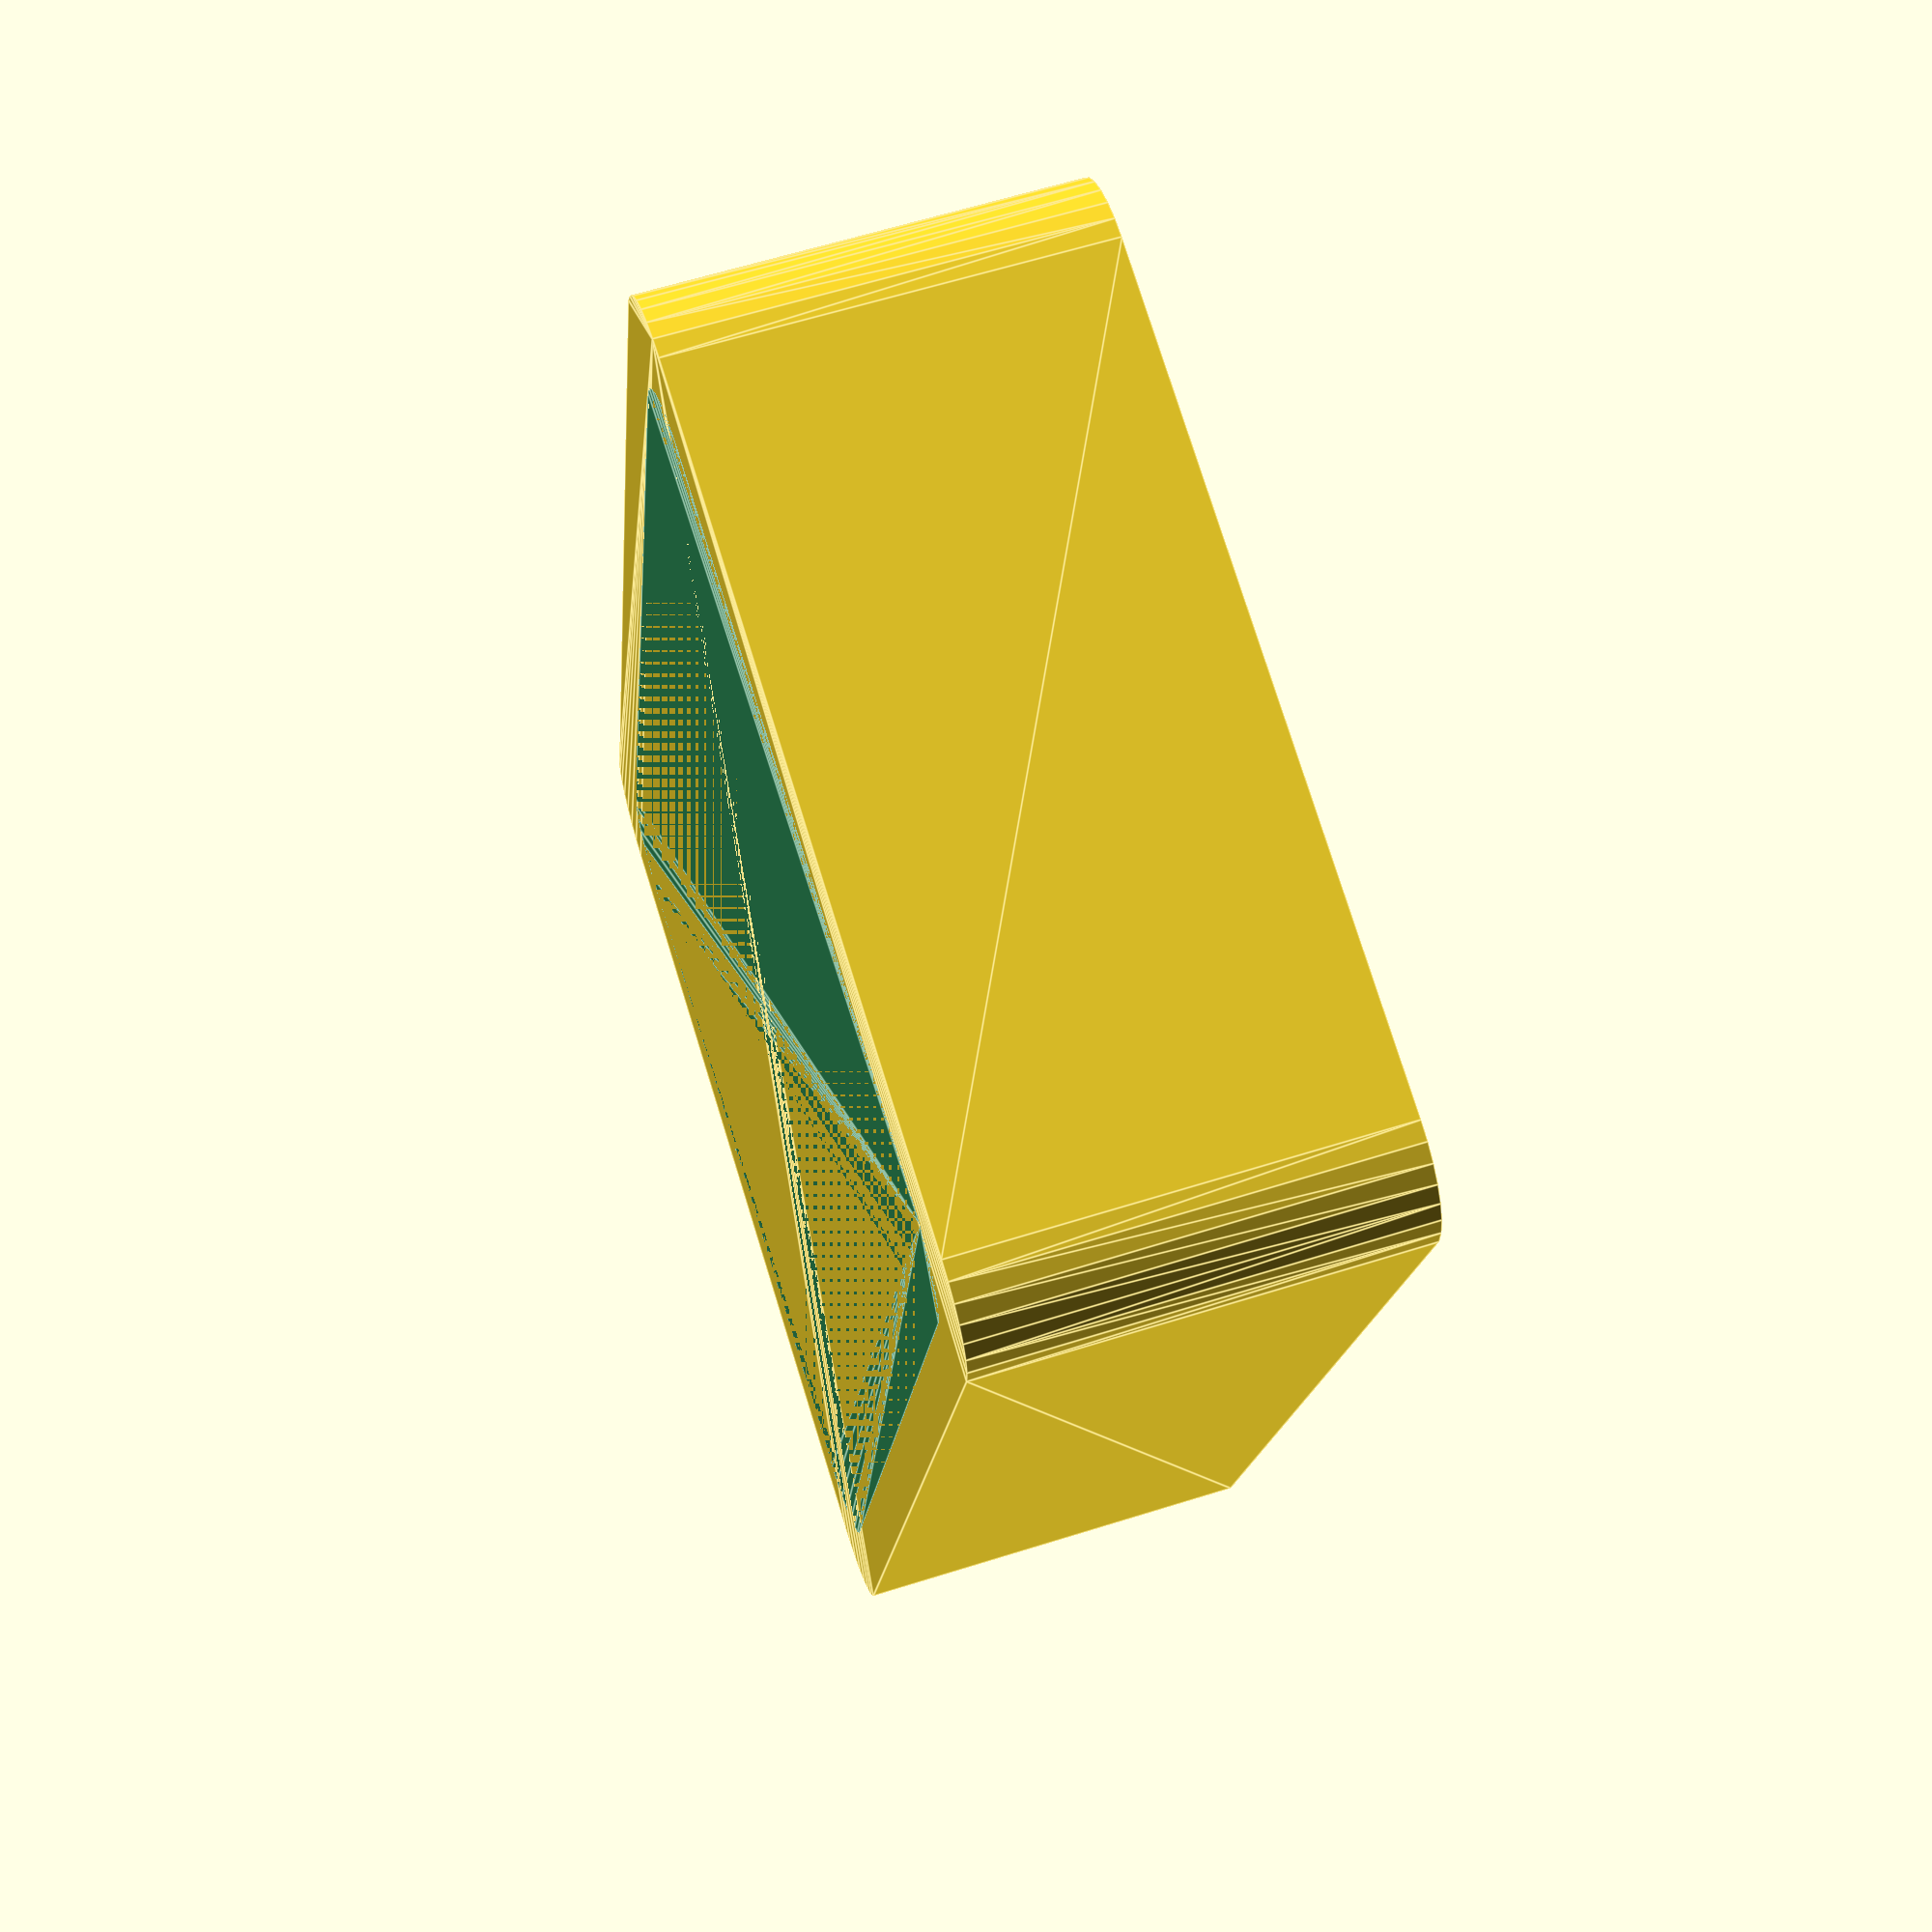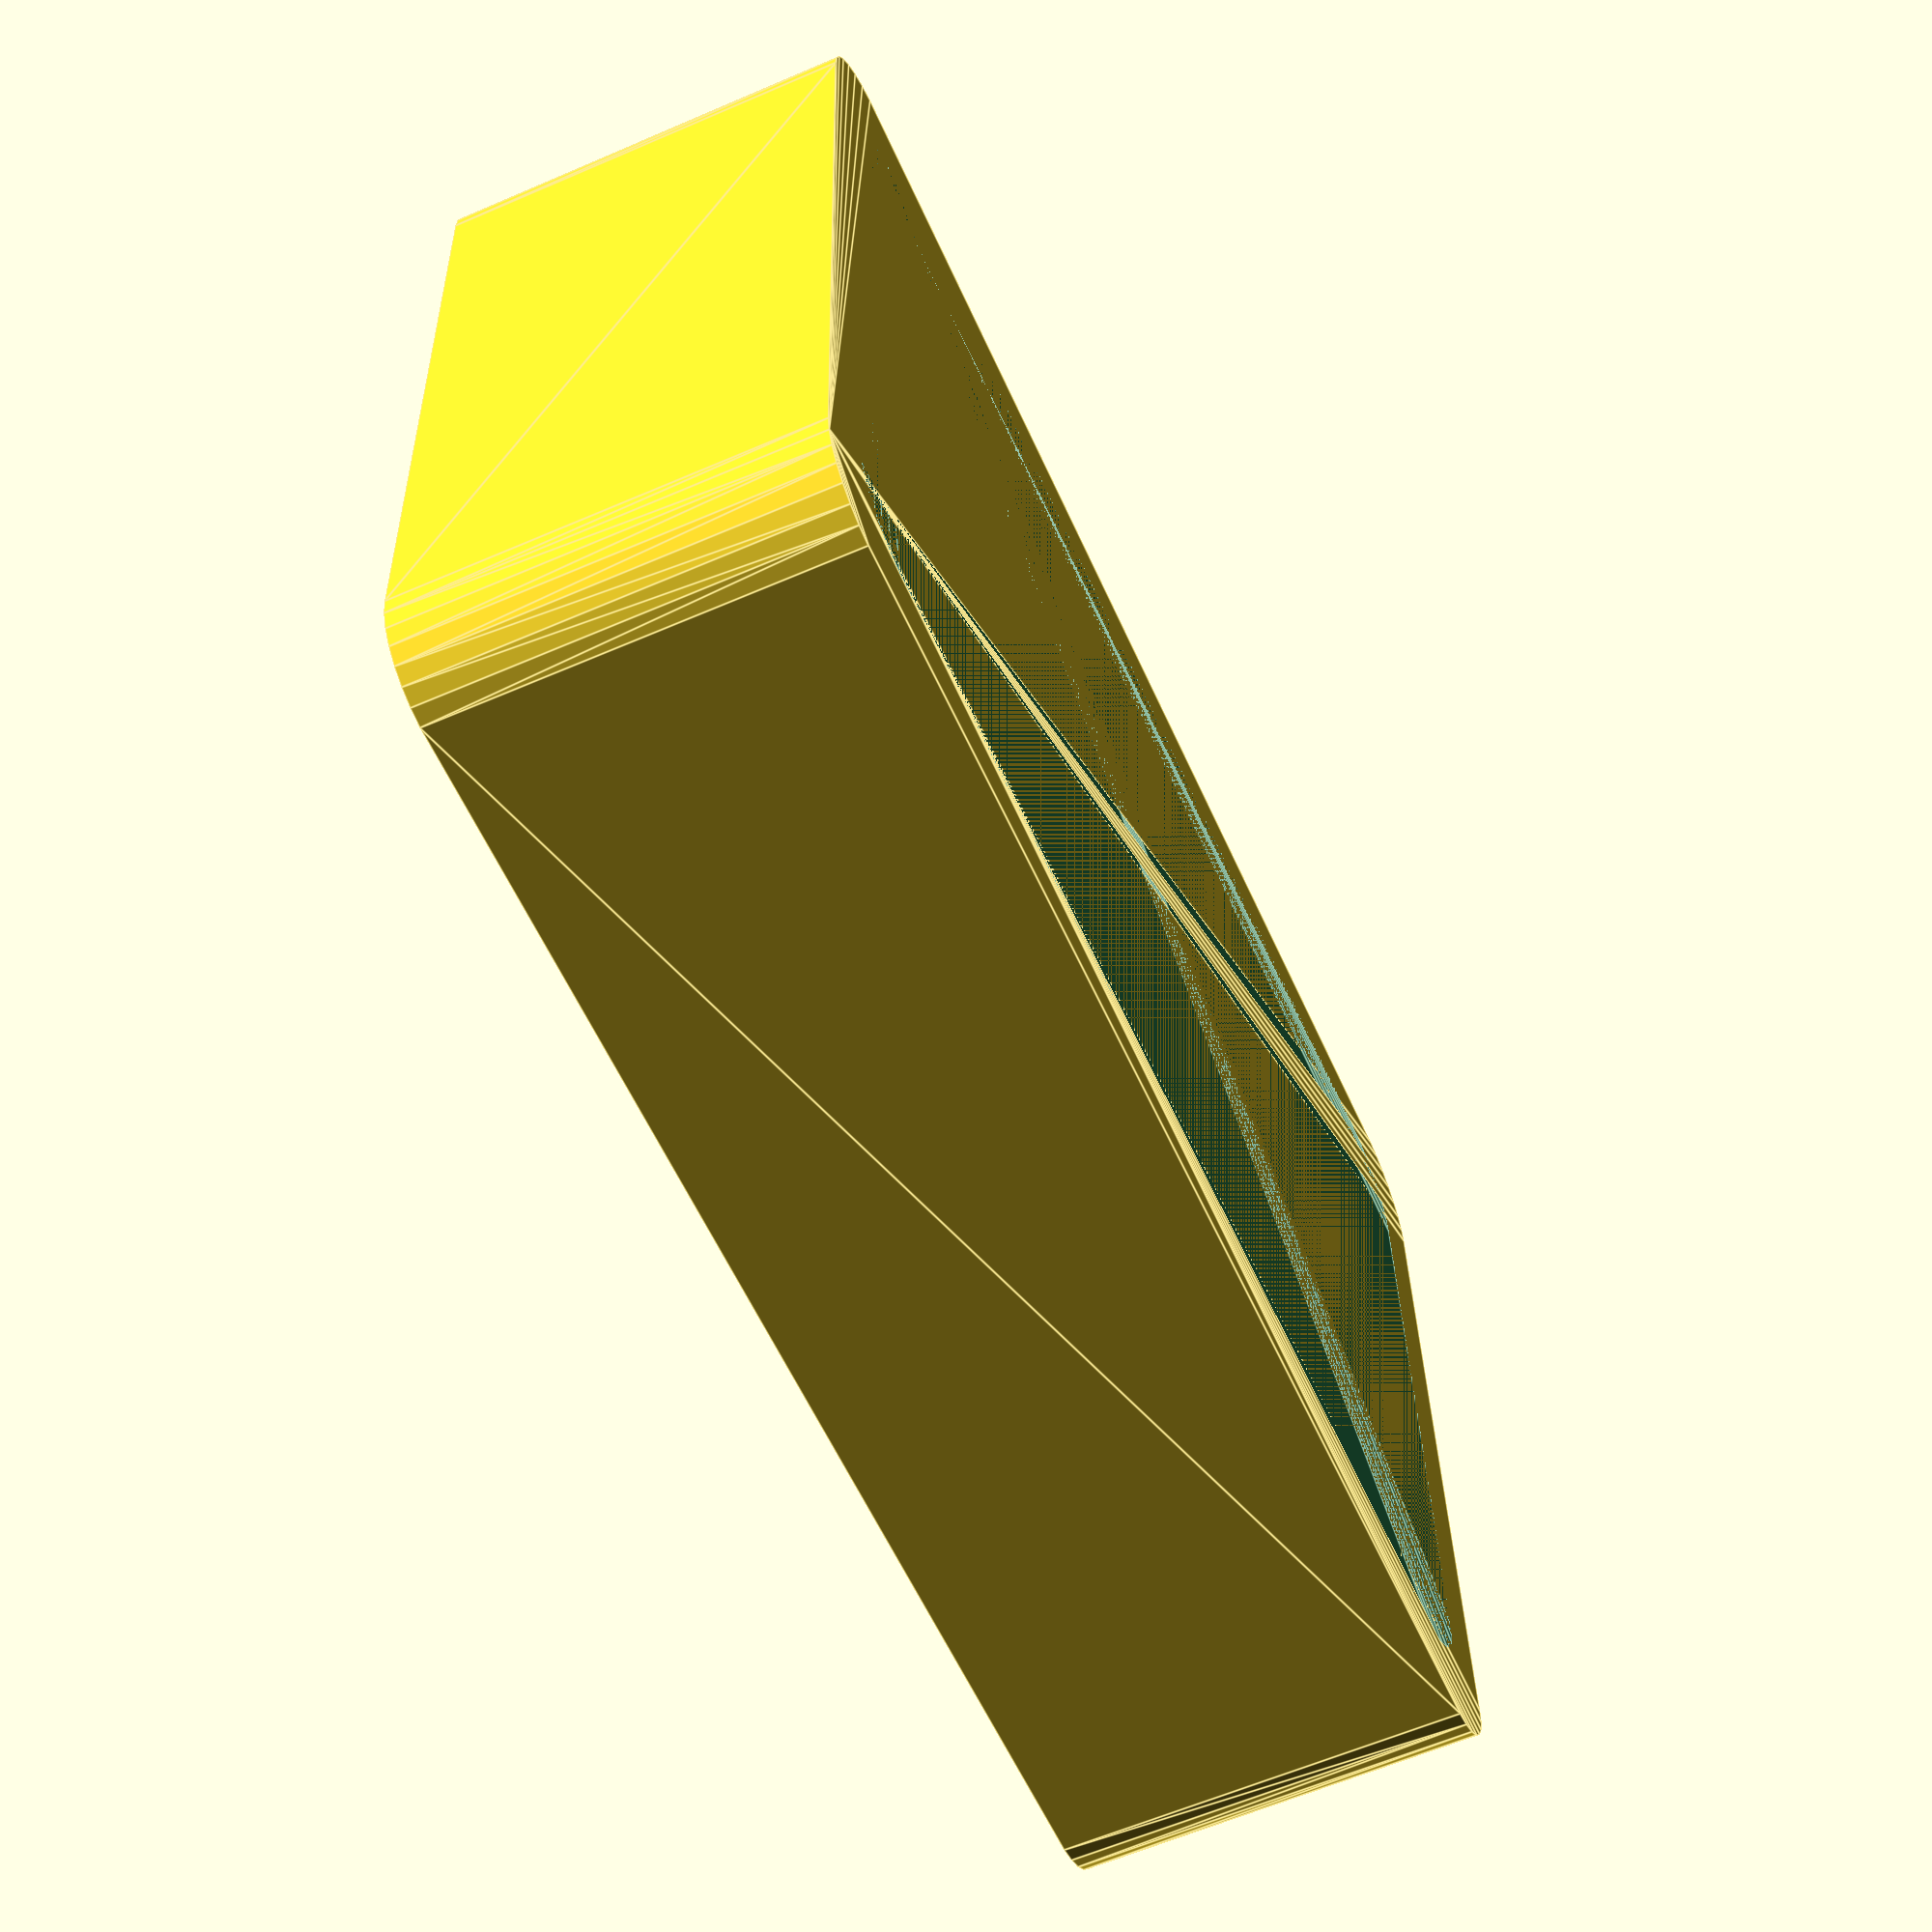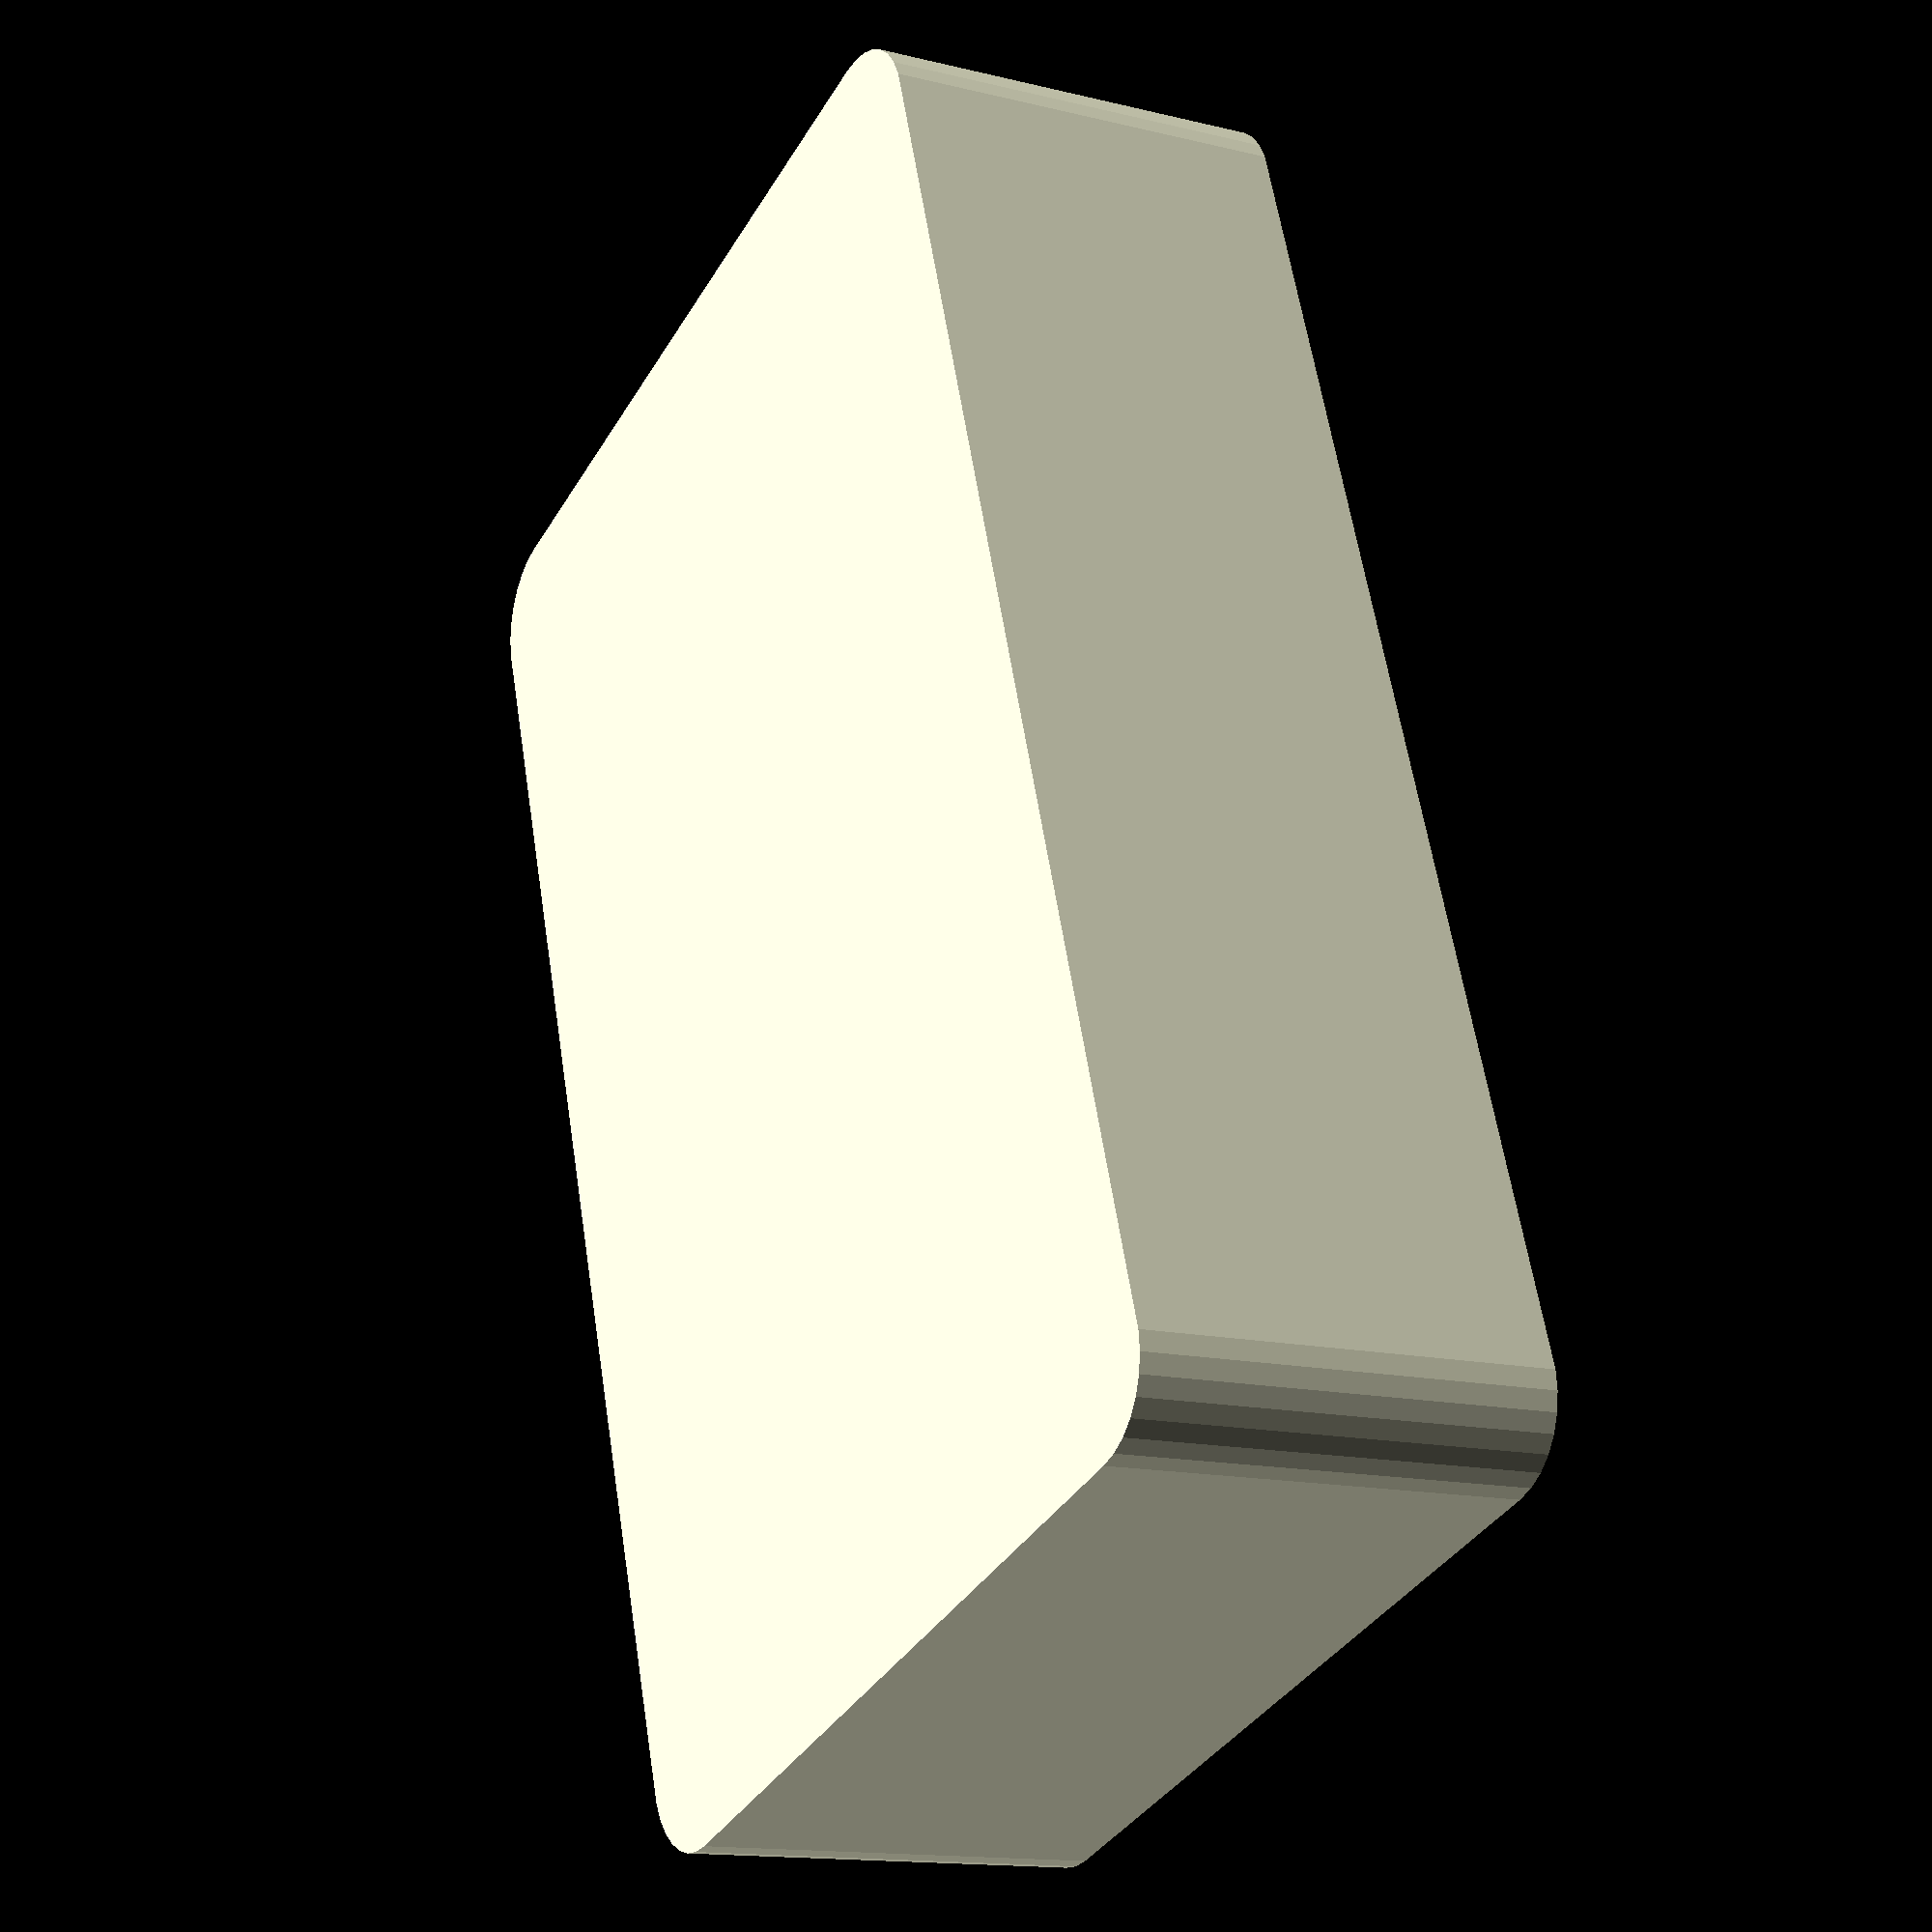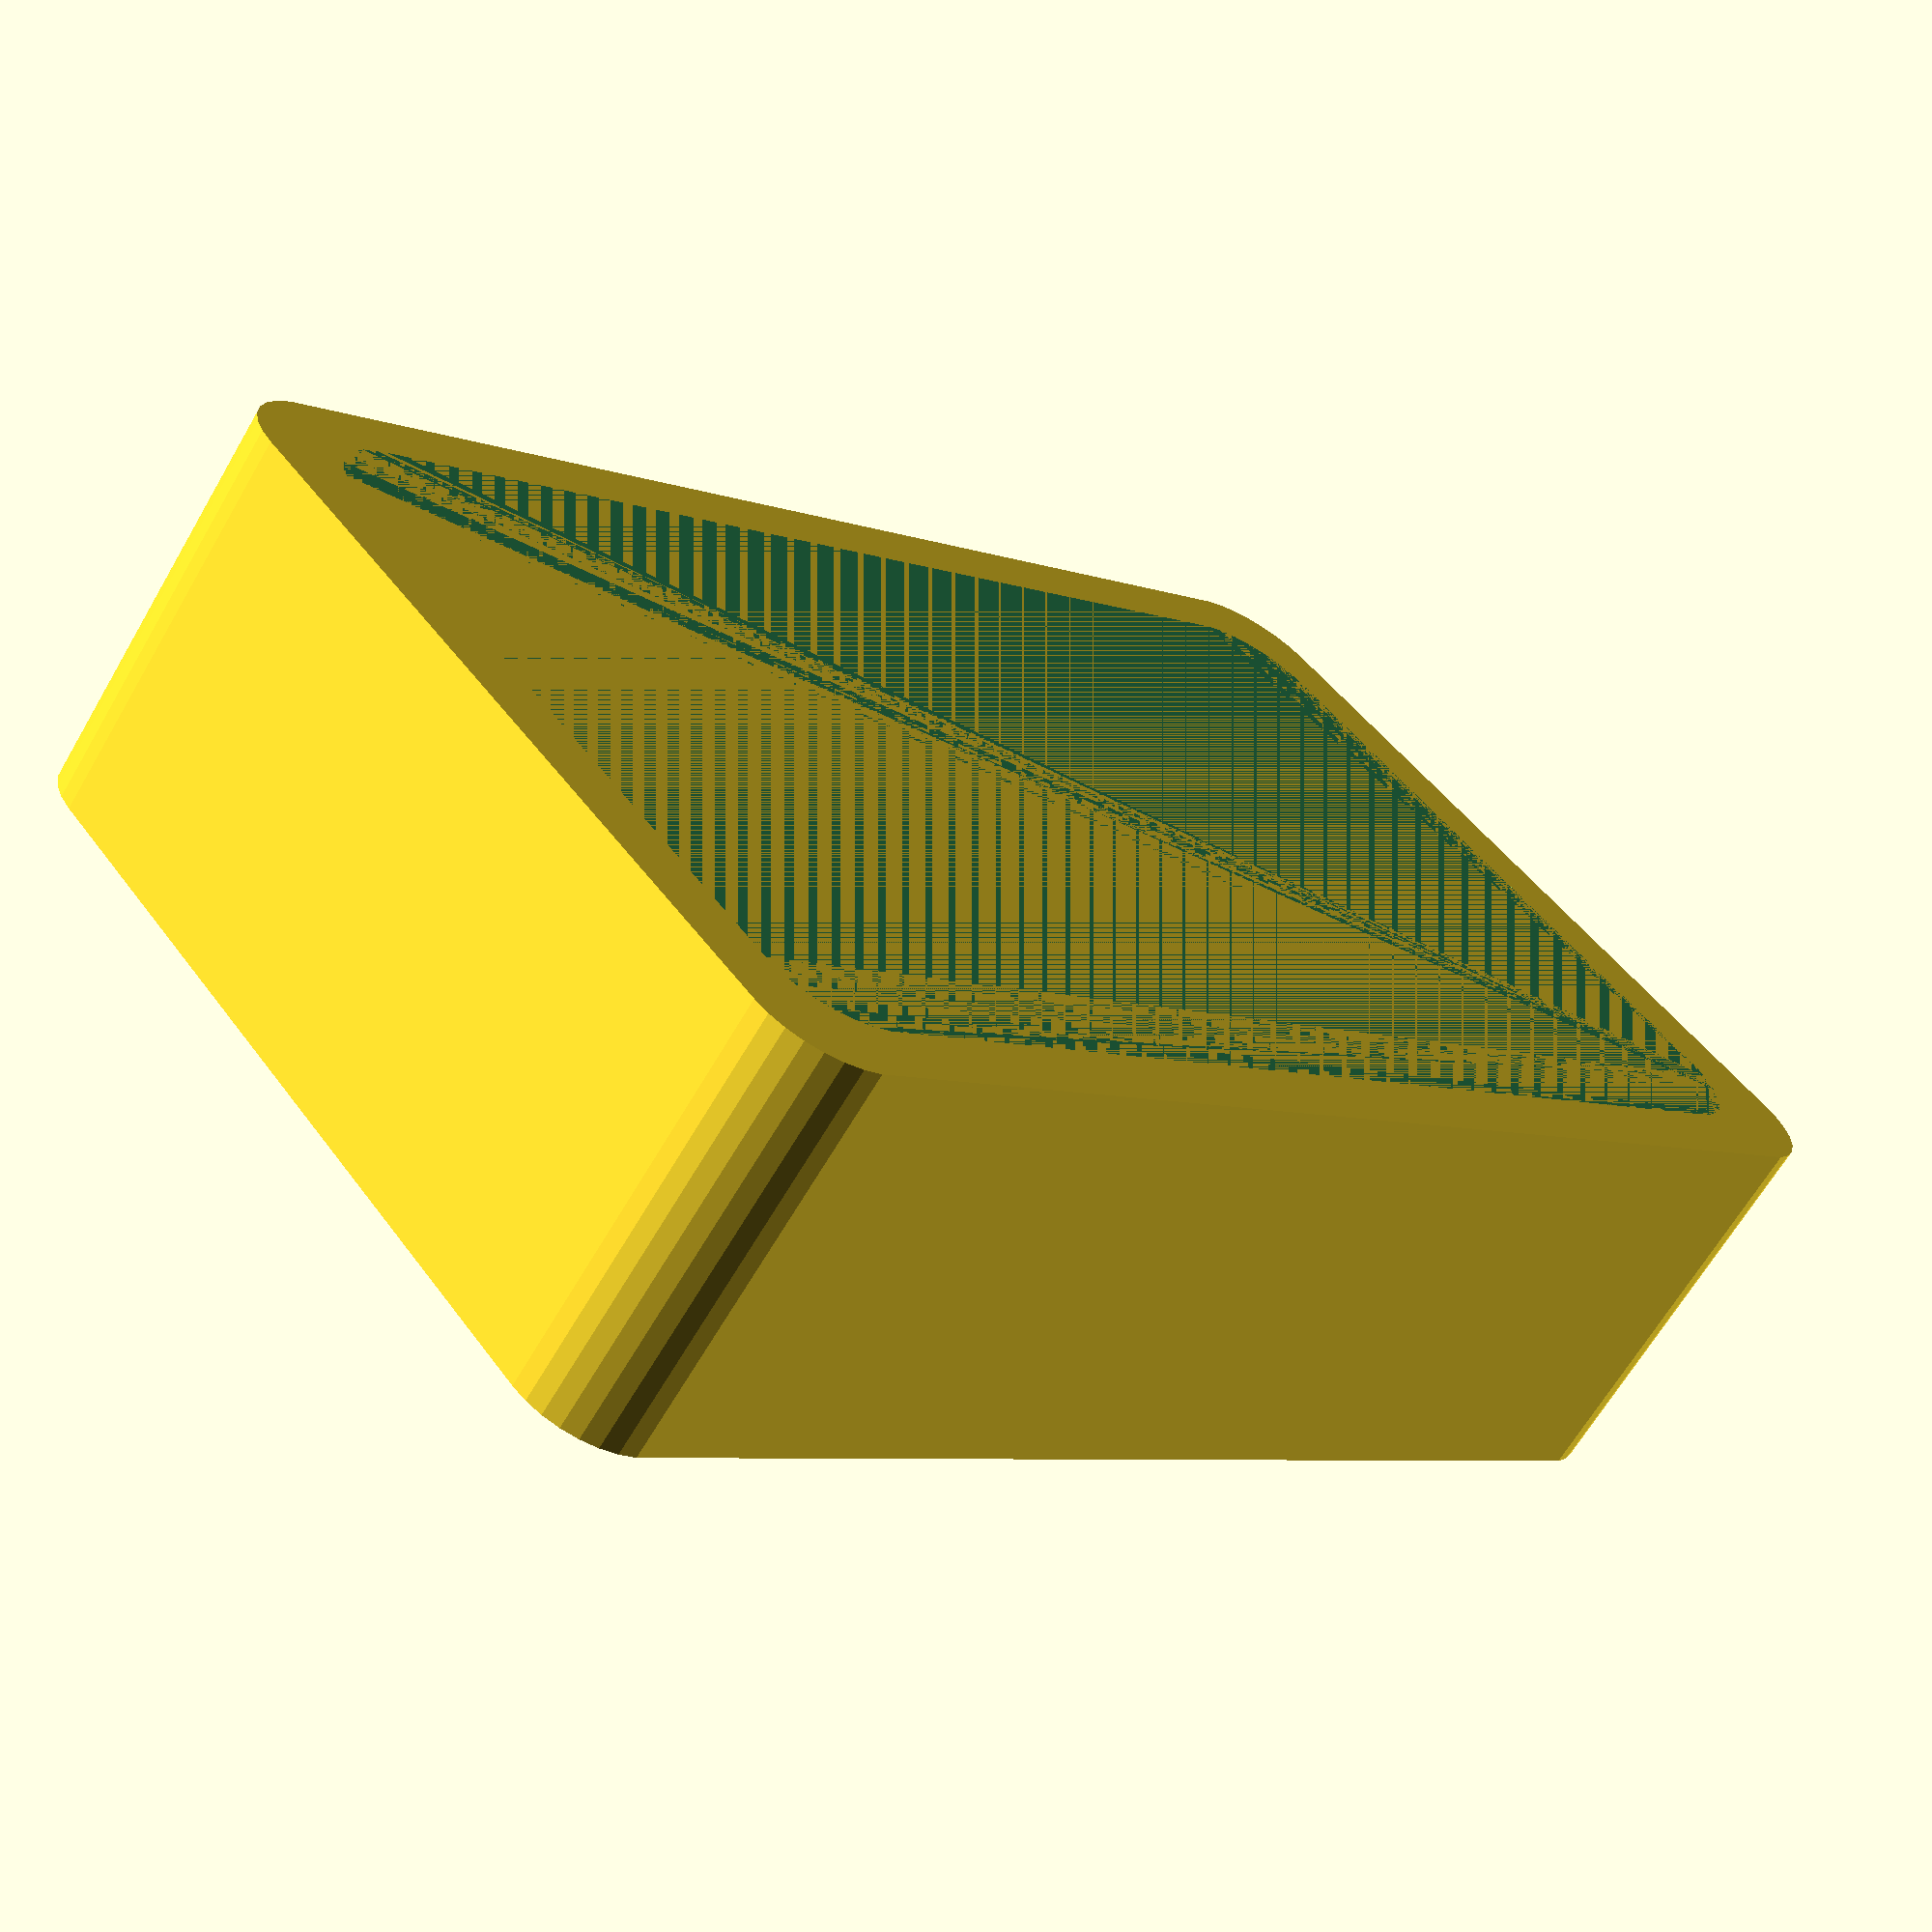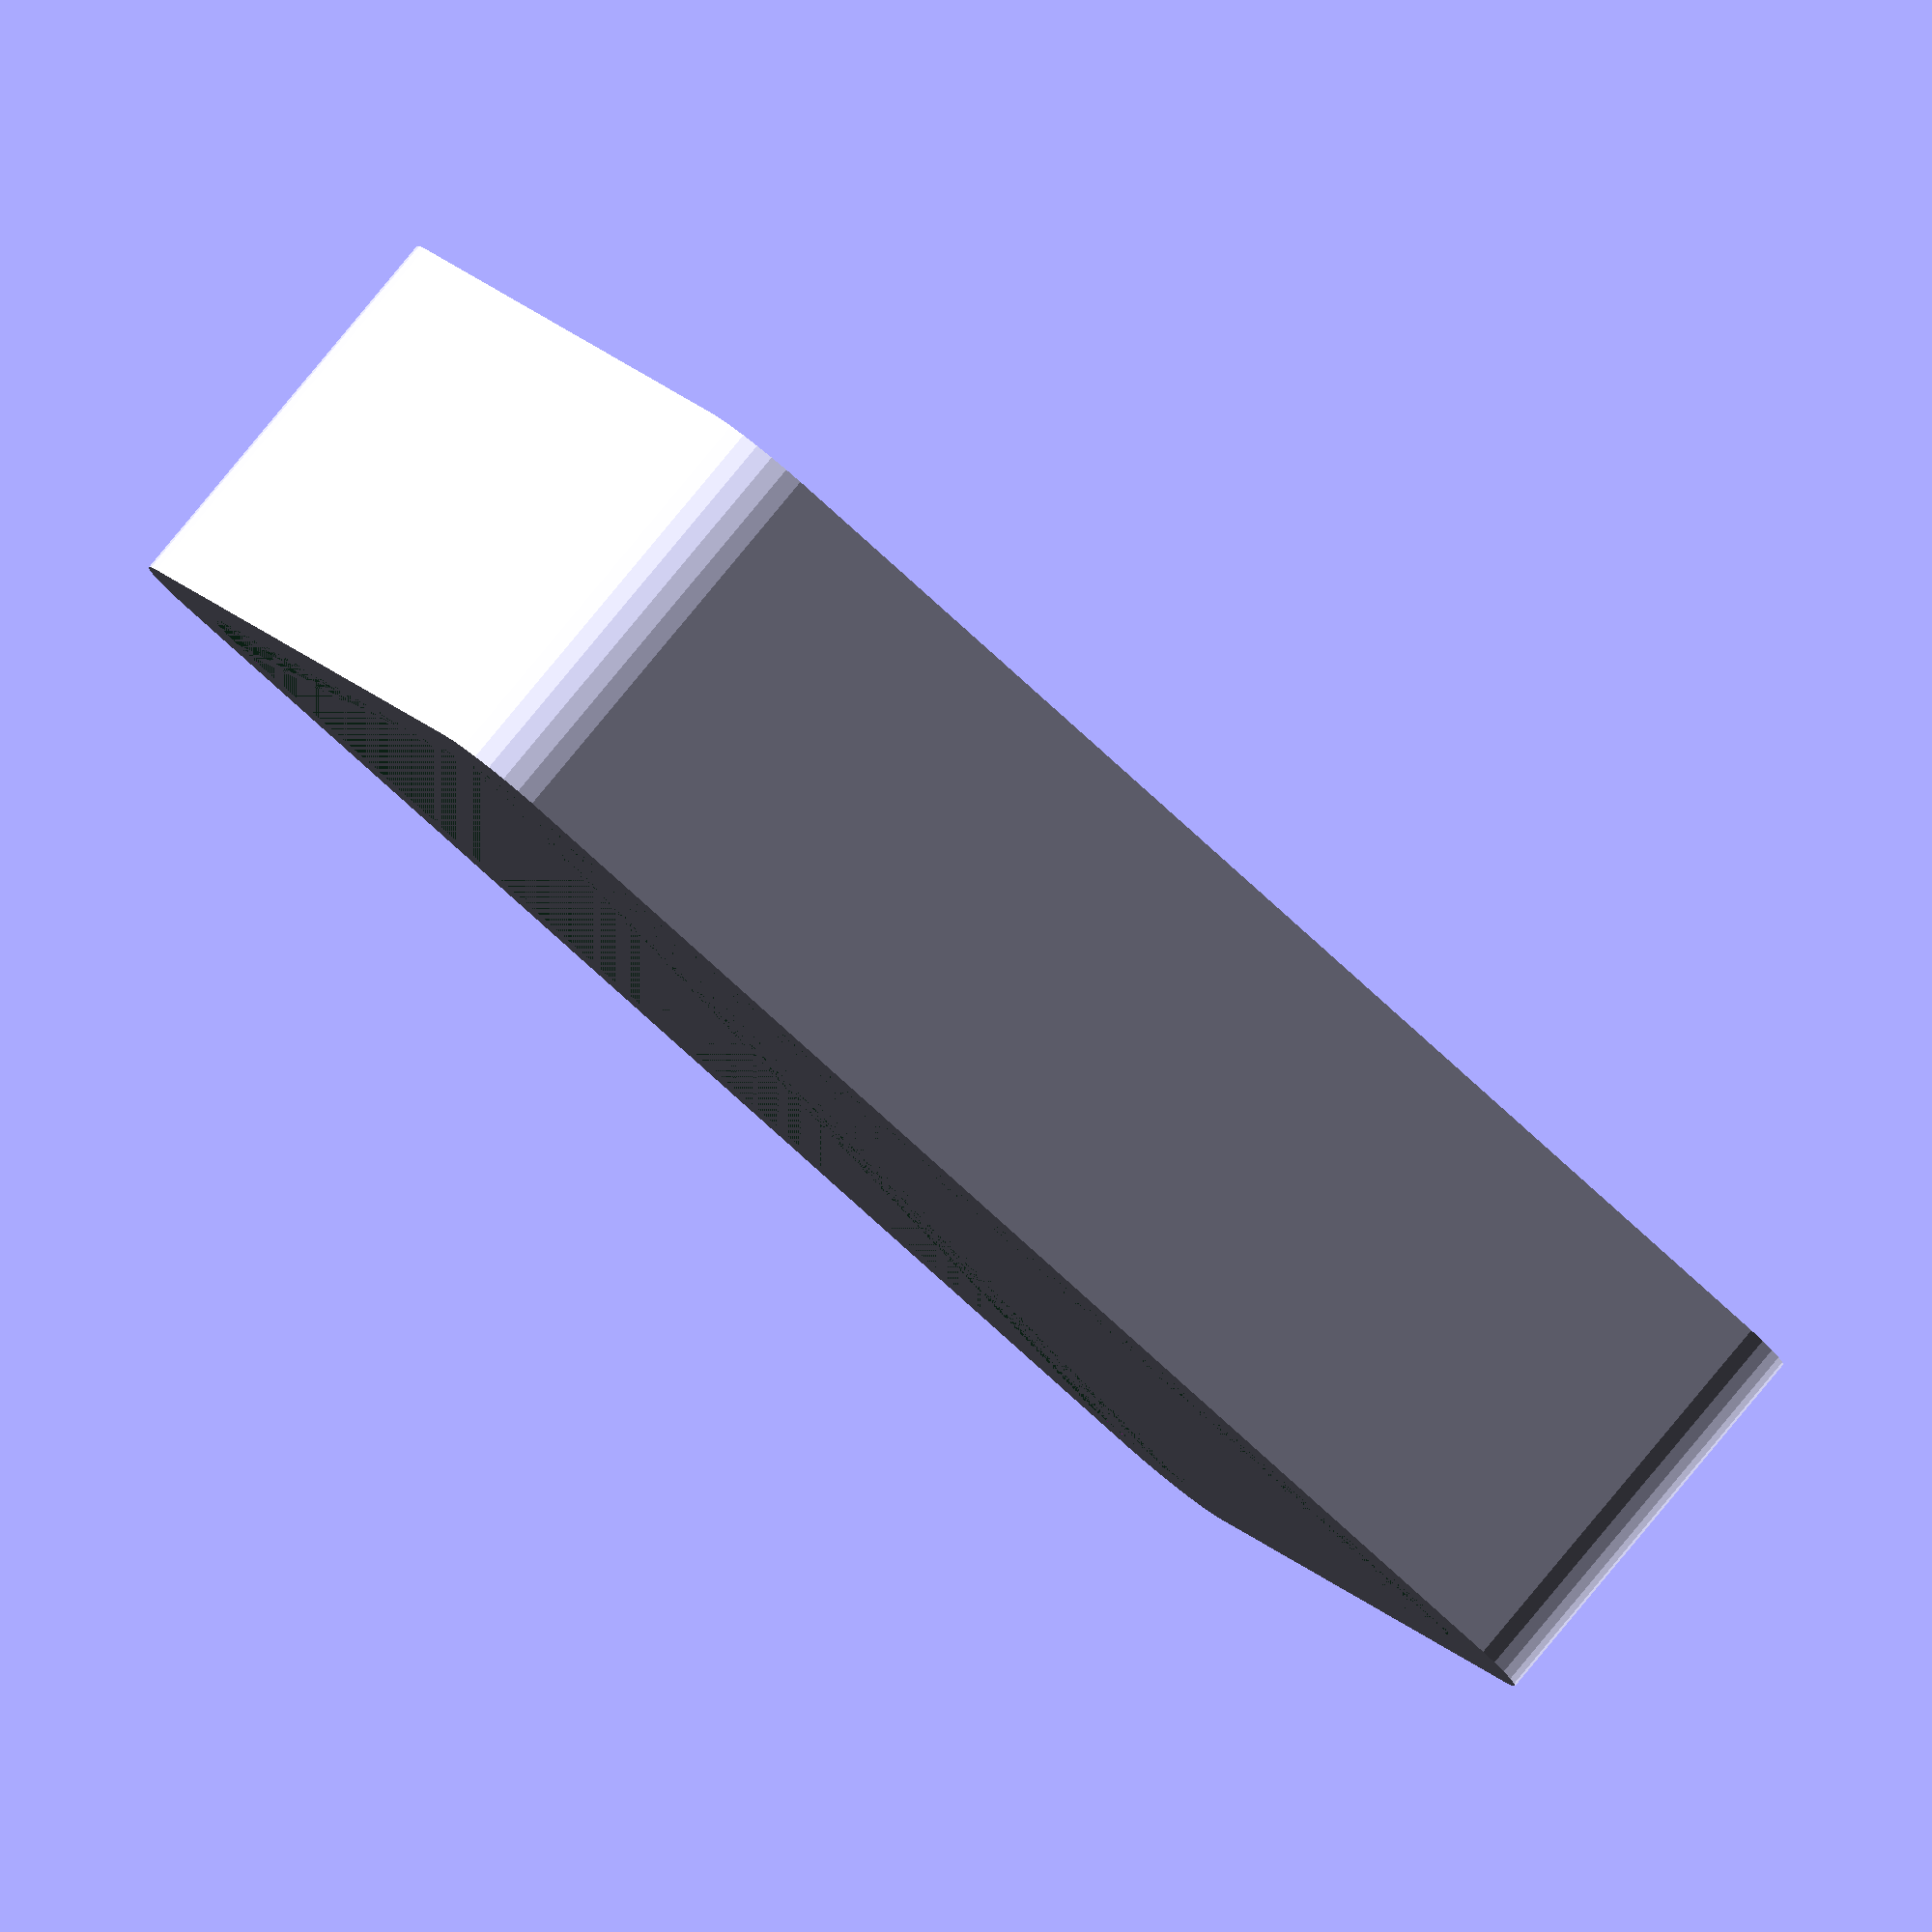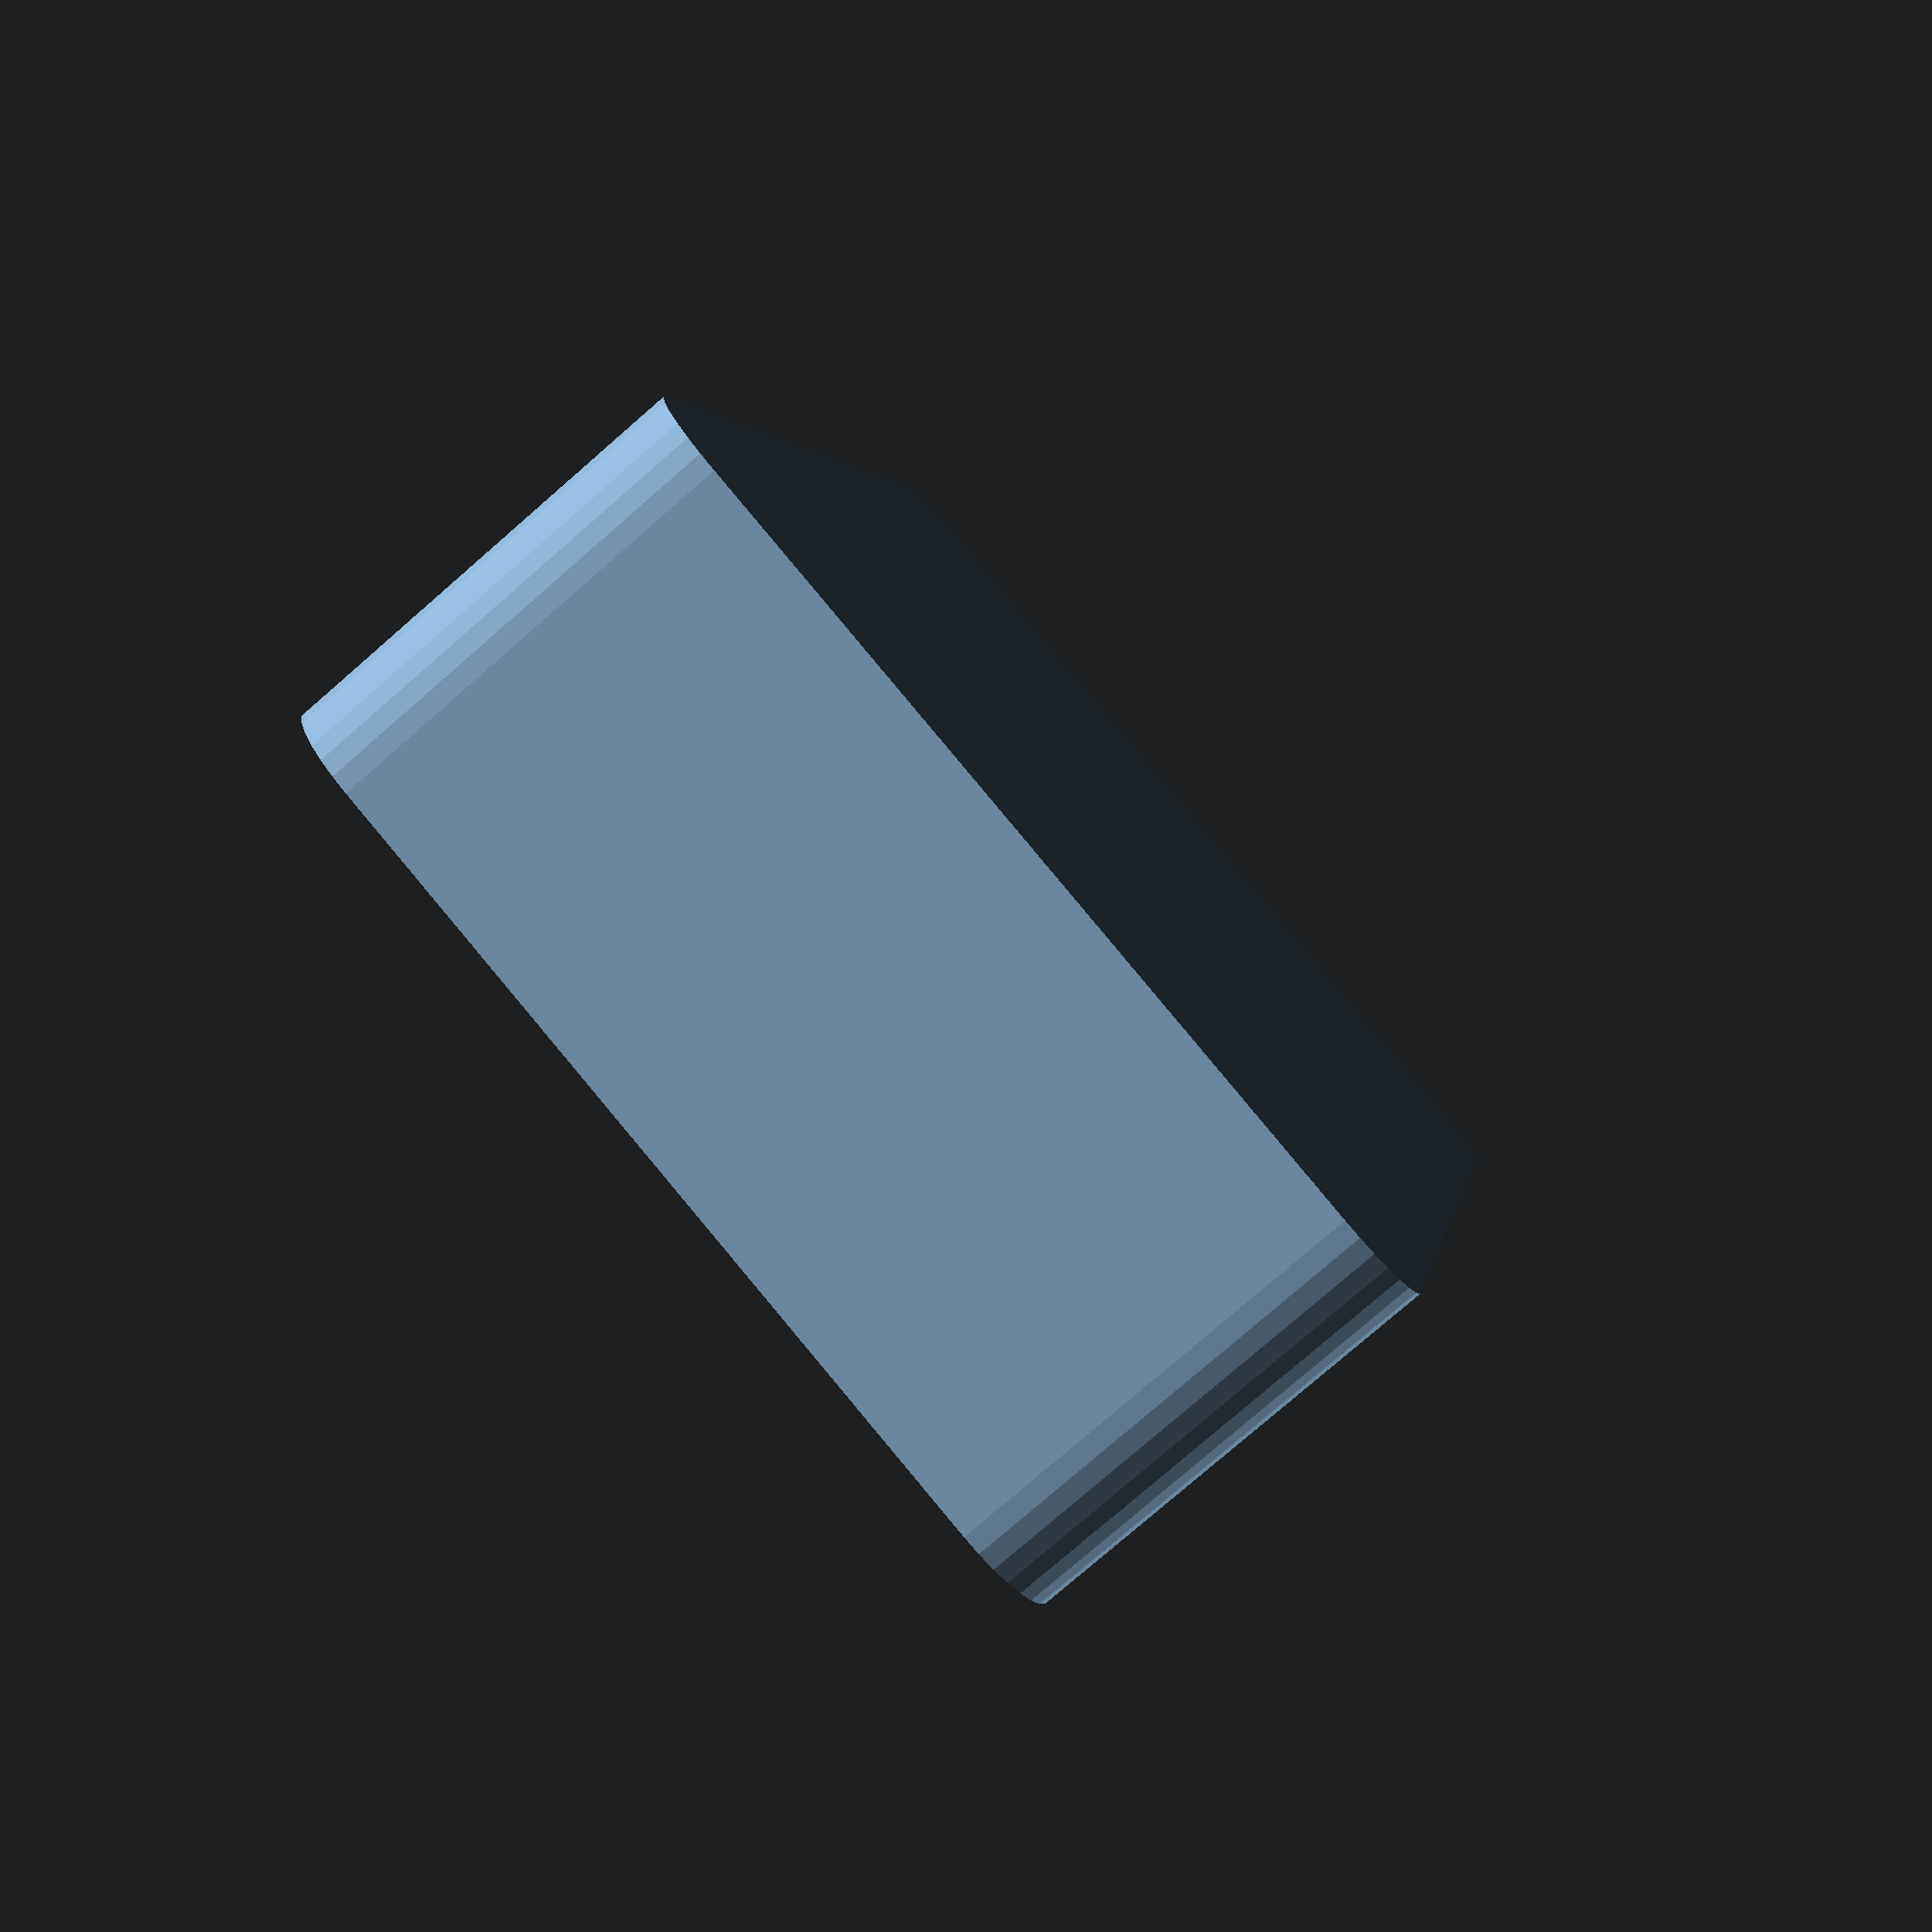
<openscad>

// *************************************************************************
/*
This program is free software: you can redistribute it and/or modify
it under the terms of the GNU General Public License as published by
the Free Software Foundation, either version 3 of the License, or
(at your option) any later version.

This program is distributed in the hope that it will be useful,
but WITHOUT ANY WARRANTY; without even the implied warranty of
MERCHANTABILITY or FITNESS FOR A PARTICULAR PURPOSE.  See the
GNU General Public License for more details.

You should have received a copy of the GNU General Public License
along with this program.  If not, see <http://www.gnu.org/licenses/>.
*/

// *************************************************************************


box_external_length    = 150;    // mm
box_external_width     =  90;    // mm
box_external_height    =  45;    // mm
wall_thickness         =   7;    // mm
lid_tolerance          =   0.5;  // mm
pcb_mount_pitch_length = 100;    // mm 
pcb_mount_pitch_width  =  80;    // mm
pcb_mount_radius       =   1.5;  // mm
pcb_mount_height       =   4;    // mm
pcb_mount_origin       =   [wall_thickness, wall_thickness]; // mm

union() {
    
    // The PCB mounts
    translate (pcb_mount_origin) { 
        pcb_mount(pcb_mount_pitch_length,
                    pcb_mount_pitch_width,
                    pcb_mount_radius,
                    pcb_mount_height);
    }
                
    // The lid
    translate ([wall_thickness, wall_thickness, box_external_height - wall_thickness]) {
        color("SeaGreen", a = 0.5) {
            rounded_box(box_external_length - 2.0 * wall_thickness,
                        box_external_width - 2.0 * wall_thickness,
                        wall_thickness);
        }
    }
    
    // The main body of the box
    difference() {
        rounded_box(box_external_length,
                    box_external_width,
                    box_external_height);
    
        translate ([wall_thickness, wall_thickness, wall_thickness]) {
            rounded_box(box_external_length - 2.0 * wall_thickness,
                        box_external_width - 2.0 * wall_thickness,
                        box_external_height - wall_thickness);
            }

    }
}


module rounded_box(length, width, height) {

    minkowski() {

        cylinder(r = 10, h = 1);

        cube(size=[ length, width, height ], center = false);

    }

}

module pcb_mount_hole(radius, height) {

    width = 2.0; // mm

    difference() {
        cylinder(r = radius + width, h = height, center = false);
        cylinder(r = radius, h = height, center = false);
    }

}

module pcb_mount(pitch_length, pitch_height, radius, height) {
 
    for (i = [0:1]) {
        for (j = [0:1]) {
            translate([i * pitch_width, j * pitch_length, 0]) {
                pcb_mount_hole(radius, height);
            }
        }
    }
    
}
</openscad>
<views>
elev=118.2 azim=284.1 roll=107.8 proj=p view=edges
elev=240.5 azim=177.8 roll=246.1 proj=p view=edges
elev=14.5 azim=288.7 roll=241.9 proj=p view=solid
elev=245.4 azim=319.5 roll=210.3 proj=p view=solid
elev=95.7 azim=207.1 roll=140.3 proj=o view=solid
elev=258.4 azim=257.9 roll=49.0 proj=p view=solid
</views>
